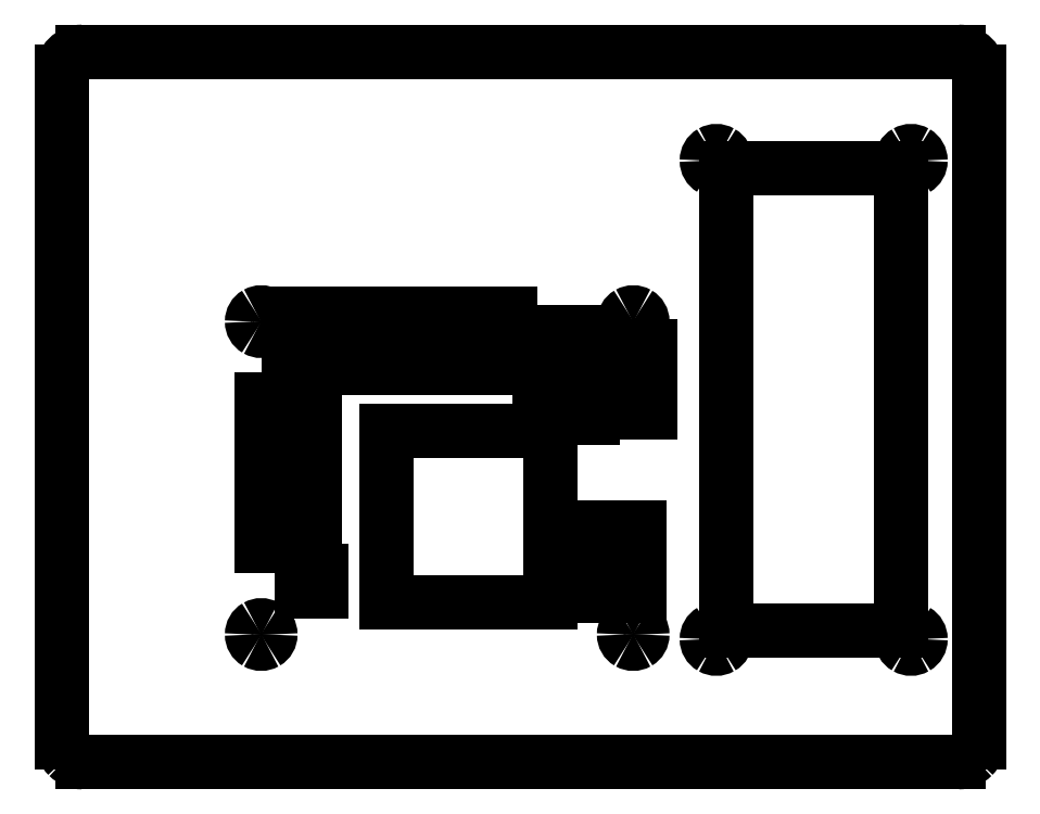
<metadata>
{"format":"dxf","ext":"dxf","renderer":"ezdxf+matplotlib","layout":"modelspace","background":"white","min_lineweight":24,"dpi":150}
</metadata>
<code>
0
SECTION
2
ENTITIES
0
SPLINE
8
Layer_1
70
8
71
3
72
8
73
4
74
0
40
0
40
0
40
0
40
0
40
1
40
1
40
1
40
1
10
39.56
20
242.5
30
0
10
39.56
20
241.9
30
0
10
39.83
20
241.5
30
0
10
40.28
20
241.2
30
0
0
SPLINE
8
Layer_1
70
8
71
3
72
8
73
4
74
0
40
0
40
0
40
0
40
0
40
1
40
1
40
1
40
1
10
40.28
20
241.2
30
0
10
40.72
20
241
30
0
10
41.27
20
241
30
0
10
41.72
20
241.2
30
0
0
SPLINE
8
Layer_1
70
8
71
3
72
8
73
4
74
0
40
0
40
0
40
0
40
0
40
1
40
1
40
1
40
1
10
41.72
20
241.2
30
0
10
42.16
20
241.5
30
0
10
42.44
20
241.9
30
0
10
42.44
20
242.5
30
0
0
SPLINE
8
Layer_1
70
8
71
3
72
8
73
4
74
0
40
0
40
0
40
0
40
0
40
1
40
1
40
1
40
1
10
42.44
20
242.5
30
0
10
42.44
20
243
30
0
10
42.16
20
243.4
30
0
10
41.72
20
243.7
30
0
0
SPLINE
8
Layer_1
70
8
71
3
72
8
73
4
74
0
40
0
40
0
40
0
40
0
40
1
40
1
40
1
40
1
10
41.72
20
243.7
30
0
10
41.27
20
244
30
0
10
40.72
20
244
30
0
10
40.28
20
243.7
30
0
0
SPLINE
8
Layer_1
70
8
71
3
72
8
73
4
74
0
40
0
40
0
40
0
40
0
40
1
40
1
40
1
40
1
10
40.28
20
243.7
30
0
10
39.83
20
243.4
30
0
10
39.56
20
243
30
0
10
39.56
20
242.5
30
0
0
LINE
8
Layer_1
10
39.56
20
242.5
30
0
11
39.56
21
242.5
31
0
0
SPLINE
8
Layer_1
70
8
71
3
72
8
73
4
74
0
40
0
40
0
40
0
40
0
40
1
40
1
40
1
40
1
10
97.8
20
242.5
30
0
10
97.8
20
241.9
30
0
10
98.07
20
241.5
30
0
10
98.52
20
241.2
30
0
0
SPLINE
8
Layer_1
70
8
71
3
72
8
73
4
74
0
40
0
40
0
40
0
40
0
40
1
40
1
40
1
40
1
10
98.52
20
241.2
30
0
10
98.96
20
241
30
0
10
99.51
20
241
30
0
10
99.96
20
241.2
30
0
0
SPLINE
8
Layer_1
70
8
71
3
72
8
73
4
74
0
40
0
40
0
40
0
40
0
40
1
40
1
40
1
40
1
10
99.96
20
241.2
30
0
10
100.4
20
241.5
30
0
10
100.7
20
241.9
30
0
10
100.7
20
242.5
30
0
0
SPLINE
8
Layer_1
70
8
71
3
72
8
73
4
74
0
40
0
40
0
40
0
40
0
40
1
40
1
40
1
40
1
10
100.7
20
242.5
30
0
10
100.7
20
243
30
0
10
100.4
20
243.4
30
0
10
99.96
20
243.7
30
0
0
SPLINE
8
Layer_1
70
8
71
3
72
8
73
4
74
0
40
0
40
0
40
0
40
0
40
1
40
1
40
1
40
1
10
99.96
20
243.7
30
0
10
99.51
20
244
30
0
10
98.96
20
244
30
0
10
98.52
20
243.7
30
0
0
SPLINE
8
Layer_1
70
8
71
3
72
8
73
4
74
0
40
0
40
0
40
0
40
0
40
1
40
1
40
1
40
1
10
98.52
20
243.7
30
0
10
98.07
20
243.4
30
0
10
97.8
20
243
30
0
10
97.8
20
242.5
30
0
0
LINE
8
Layer_1
10
97.8
20
242.5
30
0
11
97.8
21
242.5
31
0
0
SPLINE
8
Layer_1
70
8
71
3
72
8
73
4
74
0
40
0
40
0
40
0
40
0
40
1
40
1
40
1
40
1
10
97.8
20
193.5
30
0
10
97.8
20
192.9
30
0
10
98.07
20
192.5
30
0
10
98.52
20
192.2
30
0
0
SPLINE
8
Layer_1
70
8
71
3
72
8
73
4
74
0
40
0
40
0
40
0
40
0
40
1
40
1
40
1
40
1
10
98.52
20
192.2
30
0
10
98.96
20
192
30
0
10
99.51
20
192
30
0
10
99.96
20
192.2
30
0
0
SPLINE
8
Layer_1
70
8
71
3
72
8
73
4
74
0
40
0
40
0
40
0
40
0
40
1
40
1
40
1
40
1
10
99.96
20
192.2
30
0
10
100.4
20
192.5
30
0
10
100.7
20
192.9
30
0
10
100.7
20
193.5
30
0
0
SPLINE
8
Layer_1
70
8
71
3
72
8
73
4
74
0
40
0
40
0
40
0
40
0
40
1
40
1
40
1
40
1
10
100.7
20
193.5
30
0
10
100.7
20
194
30
0
10
100.4
20
194.4
30
0
10
99.96
20
194.7
30
0
0
SPLINE
8
Layer_1
70
8
71
3
72
8
73
4
74
0
40
0
40
0
40
0
40
0
40
1
40
1
40
1
40
1
10
99.96
20
194.7
30
0
10
99.51
20
195
30
0
10
98.96
20
195
30
0
10
98.52
20
194.7
30
0
0
SPLINE
8
Layer_1
70
8
71
3
72
8
73
4
74
0
40
0
40
0
40
0
40
0
40
1
40
1
40
1
40
1
10
98.52
20
194.7
30
0
10
98.07
20
194.4
30
0
10
97.8
20
194
30
0
10
97.8
20
193.5
30
0
0
LINE
8
Layer_1
10
97.8
20
193.5
30
0
11
97.8
21
193.5
31
0
0
SPLINE
8
Layer_1
70
8
71
3
72
8
73
4
74
0
40
0
40
0
40
0
40
0
40
1
40
1
40
1
40
1
10
39.56
20
193.5
30
0
10
39.56
20
192.9
30
0
10
39.83
20
192.5
30
0
10
40.28
20
192.2
30
0
0
SPLINE
8
Layer_1
70
8
71
3
72
8
73
4
74
0
40
0
40
0
40
0
40
0
40
1
40
1
40
1
40
1
10
40.28
20
192.2
30
0
10
40.72
20
192
30
0
10
41.27
20
192
30
0
10
41.72
20
192.2
30
0
0
SPLINE
8
Layer_1
70
8
71
3
72
8
73
4
74
0
40
0
40
0
40
0
40
0
40
1
40
1
40
1
40
1
10
41.72
20
192.2
30
0
10
42.16
20
192.5
30
0
10
42.44
20
192.9
30
0
10
42.44
20
193.5
30
0
0
SPLINE
8
Layer_1
70
8
71
3
72
8
73
4
74
0
40
0
40
0
40
0
40
0
40
1
40
1
40
1
40
1
10
42.44
20
193.5
30
0
10
42.44
20
194
30
0
10
42.16
20
194.4
30
0
10
41.72
20
194.7
30
0
0
SPLINE
8
Layer_1
70
8
71
3
72
8
73
4
74
0
40
0
40
0
40
0
40
0
40
1
40
1
40
1
40
1
10
41.72
20
194.7
30
0
10
41.27
20
195
30
0
10
40.72
20
195
30
0
10
40.28
20
194.7
30
0
0
SPLINE
8
Layer_1
70
8
71
3
72
8
73
4
74
0
40
0
40
0
40
0
40
0
40
1
40
1
40
1
40
1
10
40.28
20
194.7
30
0
10
39.83
20
194.4
30
0
10
39.56
20
194
30
0
10
39.56
20
193.5
30
0
0
LINE
8
Layer_1
10
39.56
20
193.5
30
0
11
39.56
21
193.5
31
0
0
LINE
8
Layer_1
10
101.9
20
238.6
30
0
11
94.29
21
238.6
31
0
0
LINE
8
Layer_1
10
101.9
20
228.2
30
0
11
101.9
21
238.6
31
0
0
LINE
8
Layer_1
10
94.29
20
228.2
30
0
11
101.9
21
228.2
31
0
0
LINE
8
Layer_1
10
94.29
20
238.6
30
0
11
94.29
21
228.2
31
0
0
LINE
8
Layer_1
10
49.46
20
230.2
30
0
11
41.07
21
230.2
31
0
0
LINE
8
Layer_1
10
49.46
20
207.3
30
0
11
49.46
21
230.2
31
0
0
LINE
8
Layer_1
10
41.07
20
207.3
30
0
11
49.46
21
207.3
31
0
0
LINE
8
Layer_1
10
41.07
20
230.2
30
0
11
41.07
21
207.3
31
0
0
LINE
8
Layer_1
10
84.51
20
240.9
30
0
11
84.51
21
227.4
31
0
0
LINE
8
Layer_1
10
92.89
20
240.9
30
0
11
84.51
21
240.9
31
0
0
LINE
8
Layer_1
10
92.89
20
227.4
30
0
11
92.89
21
240.9
31
0
0
LINE
8
Layer_1
10
84.51
20
227.4
30
0
11
92.89
21
227.4
31
0
0
LINE
8
Layer_1
10
86.29
20
225.4
30
0
11
60.63
21
225.4
31
0
0
LINE
8
Layer_1
10
86.29
20
198.5
30
0
11
86.29
21
225.4
31
0
0
LINE
8
Layer_1
10
60.63
20
198.5
30
0
11
86.29
21
198.5
31
0
0
LINE
8
Layer_1
10
60.63
20
225.4
30
0
11
60.63
21
198.5
31
0
0
LINE
8
Layer_1
10
50.47
20
203.4
30
0
11
47.3
21
203.4
31
0
0
LINE
8
Layer_1
10
50.47
20
200.2
30
0
11
50.47
21
203.4
31
0
0
LINE
8
Layer_1
10
47.3
20
200.2
30
0
11
50.47
21
200.2
31
0
0
LINE
8
Layer_1
10
47.3
20
203.4
30
0
11
47.3
21
200.2
31
0
0
LINE
8
Layer_1
10
45.39
20
235.3
30
0
11
79.94
21
235.3
31
0
0
LINE
8
Layer_1
10
45.39
20
243.7
30
0
11
45.39
21
235.3
31
0
0
LINE
8
Layer_1
10
79.94
20
243.7
30
0
11
45.39
21
243.7
31
0
0
LINE
8
Layer_1
10
79.94
20
235.3
30
0
11
79.94
21
243.7
31
0
0
LINE
8
Layer_1
10
100.1
20
210.1
30
0
11
92
21
210.1
31
0
0
LINE
8
Layer_1
10
100.1
20
199.5
30
0
11
100.1
21
210.1
31
0
0
LINE
8
Layer_1
10
92
20
199.5
30
0
11
100.1
21
199.5
31
0
0
LINE
8
Layer_1
10
92
20
210.1
30
0
11
92
21
199.5
31
0
0
SPLINE
8
Layer_1
70
8
71
3
72
8
73
4
74
0
40
0
40
0
40
0
40
0
40
1
40
1
40
1
40
1
10
150.2
20
173.5
30
0
10
151
20
173.5
30
0
10
151.8
20
173.8
30
0
10
152.4
20
174.4
30
0
0
SPLINE
8
Layer_1
70
8
71
3
72
8
73
4
74
0
40
0
40
0
40
0
40
0
40
1
40
1
40
1
40
1
10
152.4
20
174.4
30
0
10
153
20
175
30
0
10
153.3
20
175.8
30
0
10
153.3
20
176.6
30
0
0
LINE
8
Layer_1
10
153.3
20
176.6
30
0
11
153.3
21
281.5
31
0
0
SPLINE
8
Layer_1
70
8
71
3
72
8
73
4
74
0
40
0
40
0
40
0
40
0
40
1
40
1
40
1
40
1
10
153.3
20
281.5
30
0
10
153.3
20
283.3
30
0
10
151.9
20
284.7
30
0
10
150.2
20
284.7
30
0
0
LINE
8
Layer_1
10
150.2
20
284.7
30
0
11
13
21
284.7
31
0
0
SPLINE
8
Layer_1
70
8
71
3
72
8
73
4
74
0
40
0
40
0
40
0
40
0
40
1
40
1
40
1
40
1
10
13
20
284.7
30
0
10
11.25
20
284.7
30
0
10
9.826
20
283.3
30
0
10
9.826
20
281.5
30
0
0
LINE
8
Layer_1
10
9.826
20
281.5
30
0
11
9.826
21
176.6
31
0
0
SPLINE
8
Layer_1
70
8
71
3
72
8
73
4
74
0
40
0
40
0
40
0
40
0
40
1
40
1
40
1
40
1
10
9.826
20
176.6
30
0
10
9.826
20
175.8
30
0
10
10.16
20
175
30
0
10
10.76
20
174.4
30
0
0
SPLINE
8
Layer_1
70
8
71
3
72
8
73
4
74
0
40
0
40
0
40
0
40
0
40
1
40
1
40
1
40
1
10
10.76
20
174.4
30
0
10
11.35
20
173.8
30
0
10
12.16
20
173.5
30
0
10
13
20
173.5
30
0
0
LINE
8
Layer_1
10
13
20
173.5
30
0
11
150.2
21
173.5
31
0
0
LINE
8
Layer_1
10
141.1
20
266.4
30
0
11
113.8
21
266.4
31
0
0
LINE
8
Layer_1
10
141.1
20
194
30
0
11
141.1
21
266.4
31
0
0
LINE
8
Layer_1
10
113.8
20
266.4
30
0
11
113.8
21
194
31
0
0
LINE
8
Layer_1
10
113.8
20
194
30
0
11
141.1
21
194
31
0
0
SPLINE
8
Layer_1
70
8
71
3
72
8
73
4
74
0
40
0
40
0
40
0
40
0
40
1
40
1
40
1
40
1
10
113.7
20
267.7
30
0
10
113.7
20
267.1
30
0
10
113.5
20
266.6
30
0
10
113
20
266.4
30
0
0
SPLINE
8
Layer_1
70
8
71
3
72
8
73
4
74
0
40
0
40
0
40
0
40
0
40
1
40
1
40
1
40
1
10
113
20
266.4
30
0
10
112.5
20
266.1
30
0
10
112
20
266.1
30
0
10
111.5
20
266.4
30
0
0
SPLINE
8
Layer_1
70
8
71
3
72
8
73
4
74
0
40
0
40
0
40
0
40
0
40
1
40
1
40
1
40
1
10
111.5
20
266.4
30
0
10
111
20
266.6
30
0
10
110.8
20
267.1
30
0
10
110.8
20
267.7
30
0
0
SPLINE
8
Layer_1
70
8
71
3
72
8
73
4
74
0
40
0
40
0
40
0
40
0
40
1
40
1
40
1
40
1
10
110.8
20
267.7
30
0
10
110.8
20
268.2
30
0
10
111
20
268.7
30
0
10
111.5
20
269
30
0
0
SPLINE
8
Layer_1
70
8
71
3
72
8
73
4
74
0
40
0
40
0
40
0
40
0
40
1
40
1
40
1
40
1
10
111.5
20
269
30
0
10
112
20
269.2
30
0
10
112.5
20
269.2
30
0
10
113
20
269
30
0
0
SPLINE
8
Layer_1
70
8
71
3
72
8
73
4
74
0
40
0
40
0
40
0
40
0
40
1
40
1
40
1
40
1
10
113
20
269
30
0
10
113.5
20
268.7
30
0
10
113.7
20
268.2
30
0
10
113.7
20
267.7
30
0
0
LINE
8
Layer_1
10
113.7
20
267.7
30
0
11
113.7
21
267.7
31
0
0
SPLINE
8
Layer_1
70
8
71
3
72
8
73
4
74
0
40
0
40
0
40
0
40
0
40
1
40
1
40
1
40
1
10
144.2
20
267.7
30
0
10
144.2
20
267.1
30
0
10
143.9
20
266.6
30
0
10
143.5
20
266.4
30
0
0
SPLINE
8
Layer_1
70
8
71
3
72
8
73
4
74
0
40
0
40
0
40
0
40
0
40
1
40
1
40
1
40
1
10
143.5
20
266.4
30
0
10
143
20
266.1
30
0
10
142.5
20
266.1
30
0
10
142
20
266.4
30
0
0
SPLINE
8
Layer_1
70
8
71
3
72
8
73
4
74
0
40
0
40
0
40
0
40
0
40
1
40
1
40
1
40
1
10
142
20
266.4
30
0
10
141.5
20
266.6
30
0
10
141.2
20
267.1
30
0
10
141.2
20
267.7
30
0
0
SPLINE
8
Layer_1
70
8
71
3
72
8
73
4
74
0
40
0
40
0
40
0
40
0
40
1
40
1
40
1
40
1
10
141.2
20
267.7
30
0
10
141.2
20
268.2
30
0
10
141.5
20
268.7
30
0
10
142
20
269
30
0
0
SPLINE
8
Layer_1
70
8
71
3
72
8
73
4
74
0
40
0
40
0
40
0
40
0
40
1
40
1
40
1
40
1
10
142
20
269
30
0
10
142.5
20
269.2
30
0
10
143
20
269.2
30
0
10
143.5
20
269
30
0
0
SPLINE
8
Layer_1
70
8
71
3
72
8
73
4
74
0
40
0
40
0
40
0
40
0
40
1
40
1
40
1
40
1
10
143.5
20
269
30
0
10
143.9
20
268.7
30
0
10
144.2
20
268.2
30
0
10
144.2
20
267.7
30
0
0
LINE
8
Layer_1
10
144.2
20
267.7
30
0
11
144.2
21
267.7
31
0
0
SPLINE
8
Layer_1
70
8
71
3
72
8
73
4
74
0
40
0
40
0
40
0
40
0
40
1
40
1
40
1
40
1
10
144.2
20
192.7
30
0
10
144.2
20
192.2
30
0
10
143.9
20
191.7
30
0
10
143.5
20
191.4
30
0
0
SPLINE
8
Layer_1
70
8
71
3
72
8
73
4
74
0
40
0
40
0
40
0
40
0
40
1
40
1
40
1
40
1
10
143.5
20
191.4
30
0
10
143
20
191.2
30
0
10
142.5
20
191.2
30
0
10
142
20
191.4
30
0
0
SPLINE
8
Layer_1
70
8
71
3
72
8
73
4
74
0
40
0
40
0
40
0
40
0
40
1
40
1
40
1
40
1
10
142
20
191.4
30
0
10
141.5
20
191.7
30
0
10
141.2
20
192.2
30
0
10
141.2
20
192.7
30
0
0
SPLINE
8
Layer_1
70
8
71
3
72
8
73
4
74
0
40
0
40
0
40
0
40
0
40
1
40
1
40
1
40
1
10
141.2
20
192.7
30
0
10
141.2
20
193.3
30
0
10
141.5
20
193.8
30
0
10
142
20
194
30
0
0
SPLINE
8
Layer_1
70
8
71
3
72
8
73
4
74
0
40
0
40
0
40
0
40
0
40
1
40
1
40
1
40
1
10
142
20
194
30
0
10
142.5
20
194.3
30
0
10
143
20
194.3
30
0
10
143.5
20
194
30
0
0
SPLINE
8
Layer_1
70
8
71
3
72
8
73
4
74
0
40
0
40
0
40
0
40
0
40
1
40
1
40
1
40
1
10
143.5
20
194
30
0
10
143.9
20
193.8
30
0
10
144.2
20
193.3
30
0
10
144.2
20
192.7
30
0
0
LINE
8
Layer_1
10
144.2
20
192.7
30
0
11
144.2
21
192.7
31
0
0
SPLINE
8
Layer_1
70
8
71
3
72
8
73
4
74
0
40
0
40
0
40
0
40
0
40
1
40
1
40
1
40
1
10
113.7
20
192.7
30
0
10
113.7
20
192.2
30
0
10
113.5
20
191.7
30
0
10
113
20
191.4
30
0
0
SPLINE
8
Layer_1
70
8
71
3
72
8
73
4
74
0
40
0
40
0
40
0
40
0
40
1
40
1
40
1
40
1
10
113
20
191.4
30
0
10
112.5
20
191.2
30
0
10
112
20
191.2
30
0
10
111.5
20
191.4
30
0
0
SPLINE
8
Layer_1
70
8
71
3
72
8
73
4
74
0
40
0
40
0
40
0
40
0
40
1
40
1
40
1
40
1
10
111.5
20
191.4
30
0
10
111
20
191.7
30
0
10
110.8
20
192.2
30
0
10
110.8
20
192.7
30
0
0
SPLINE
8
Layer_1
70
8
71
3
72
8
73
4
74
0
40
0
40
0
40
0
40
0
40
1
40
1
40
1
40
1
10
110.8
20
192.7
30
0
10
110.8
20
193.3
30
0
10
111
20
193.8
30
0
10
111.5
20
194
30
0
0
SPLINE
8
Layer_1
70
8
71
3
72
8
73
4
74
0
40
0
40
0
40
0
40
0
40
1
40
1
40
1
40
1
10
111.5
20
194
30
0
10
112
20
194.3
30
0
10
112.5
20
194.3
30
0
10
113
20
194
30
0
0
SPLINE
8
Layer_1
70
8
71
3
72
8
73
4
74
0
40
0
40
0
40
0
40
0
40
1
40
1
40
1
40
1
10
113
20
194
30
0
10
113.5
20
193.8
30
0
10
113.7
20
193.3
30
0
10
113.7
20
192.7
30
0
0
LINE
8
Layer_1
10
113.7
20
192.7
30
0
11
113.7
21
192.7
31
0
0
ENDSEC
0
EOF

</code>
